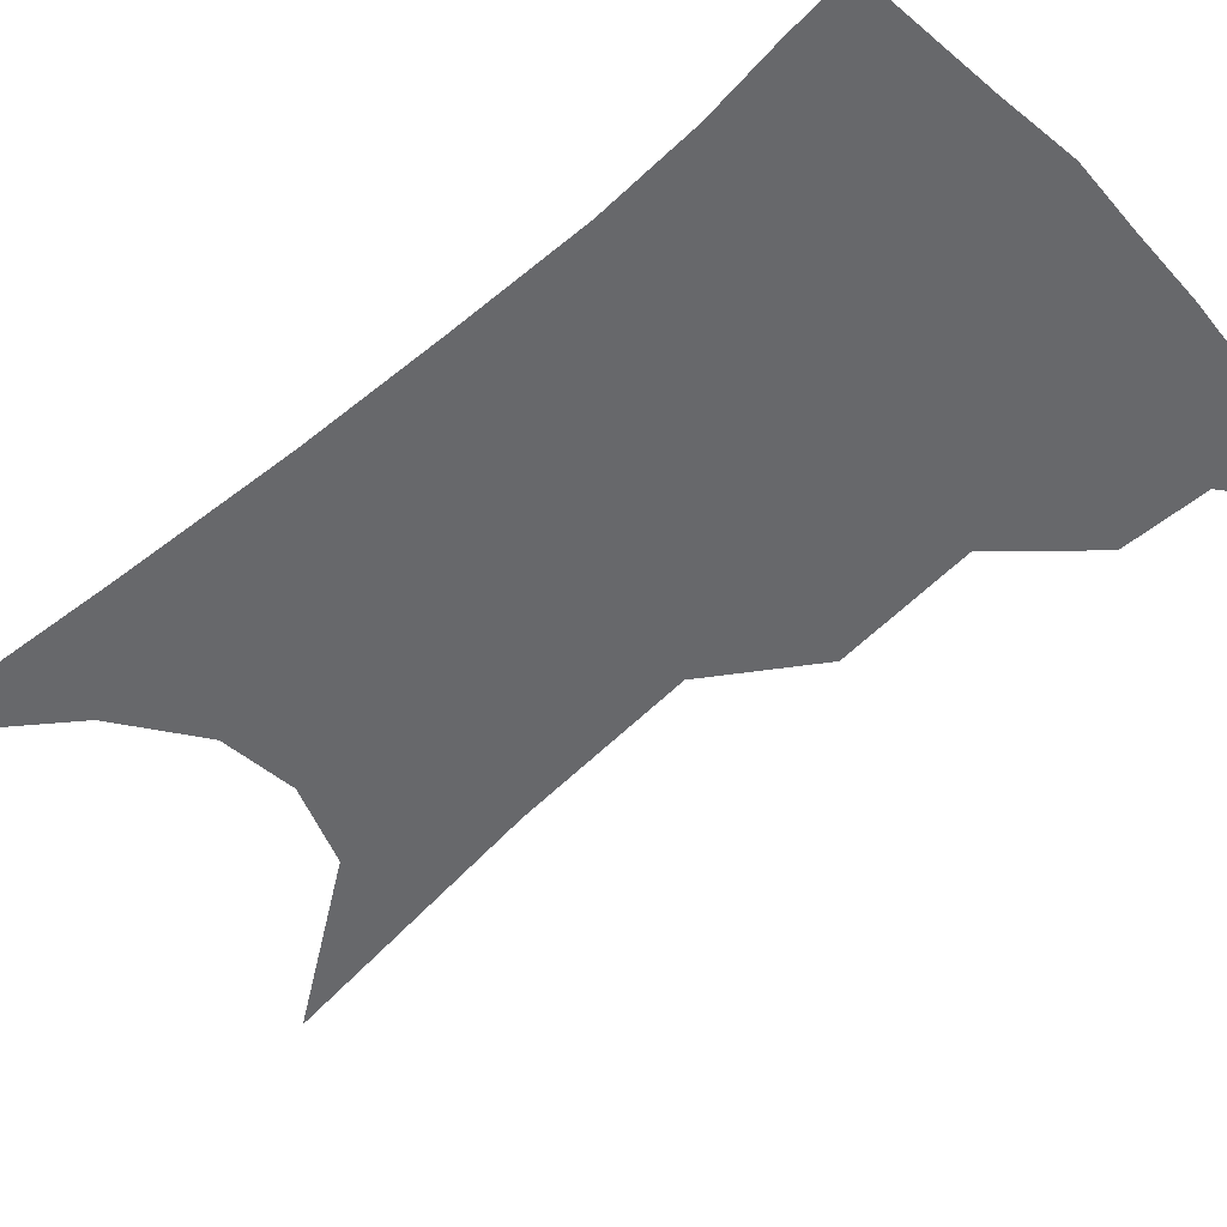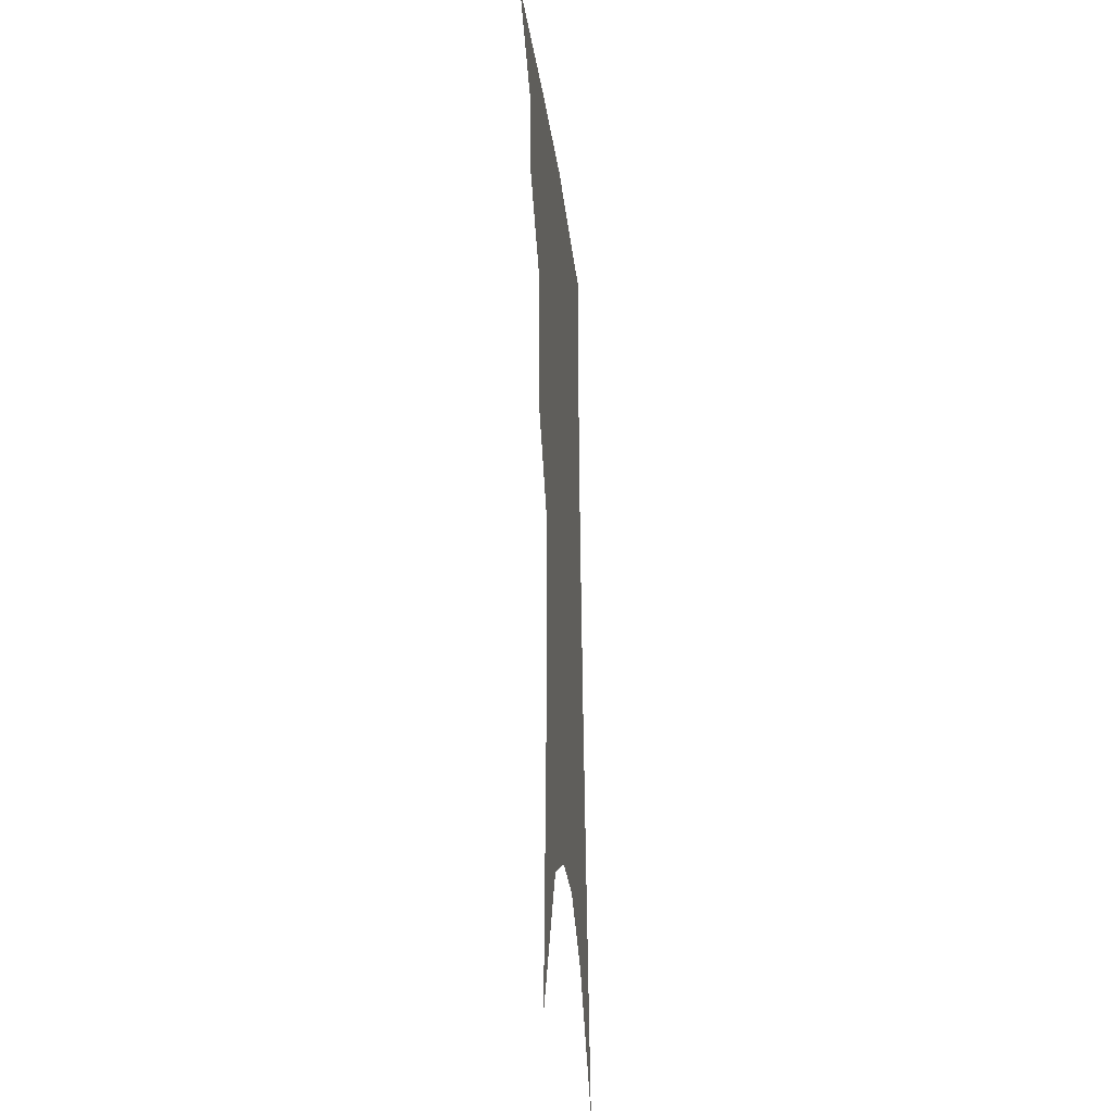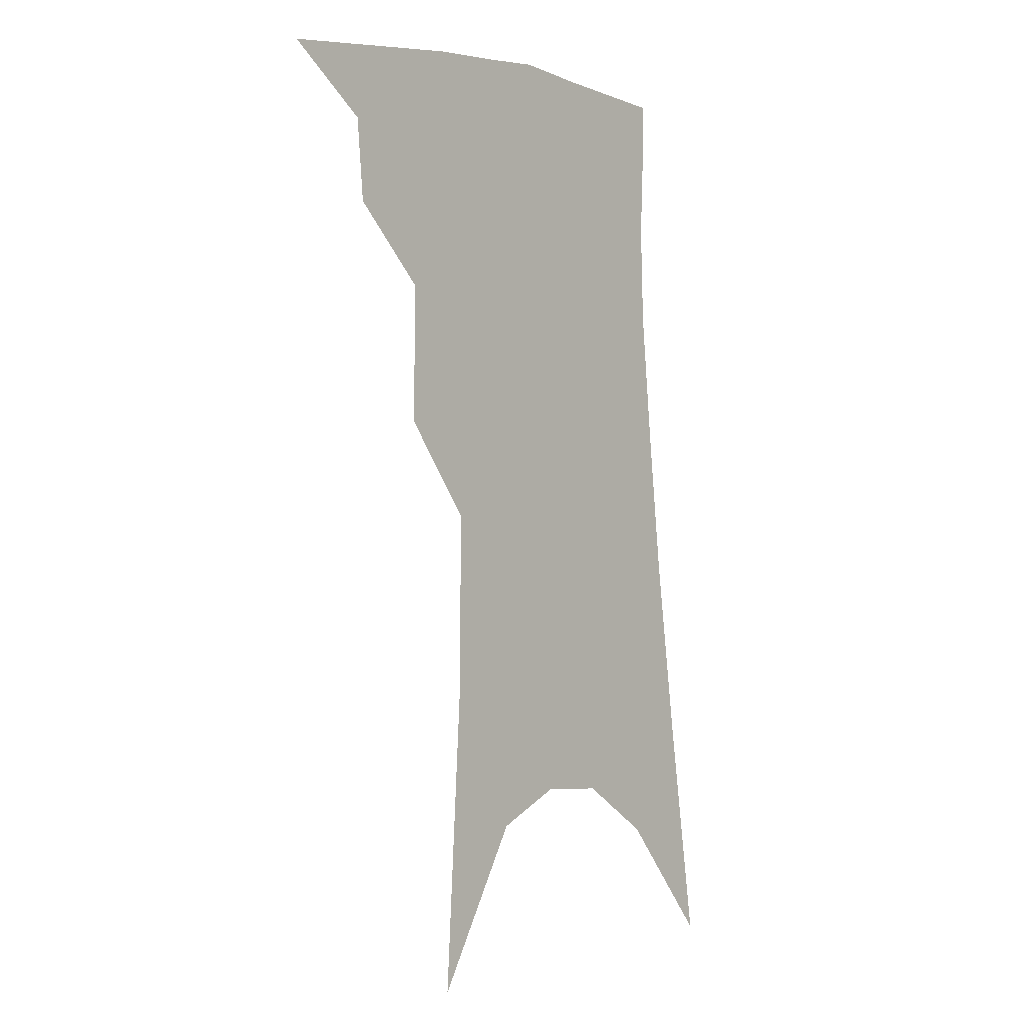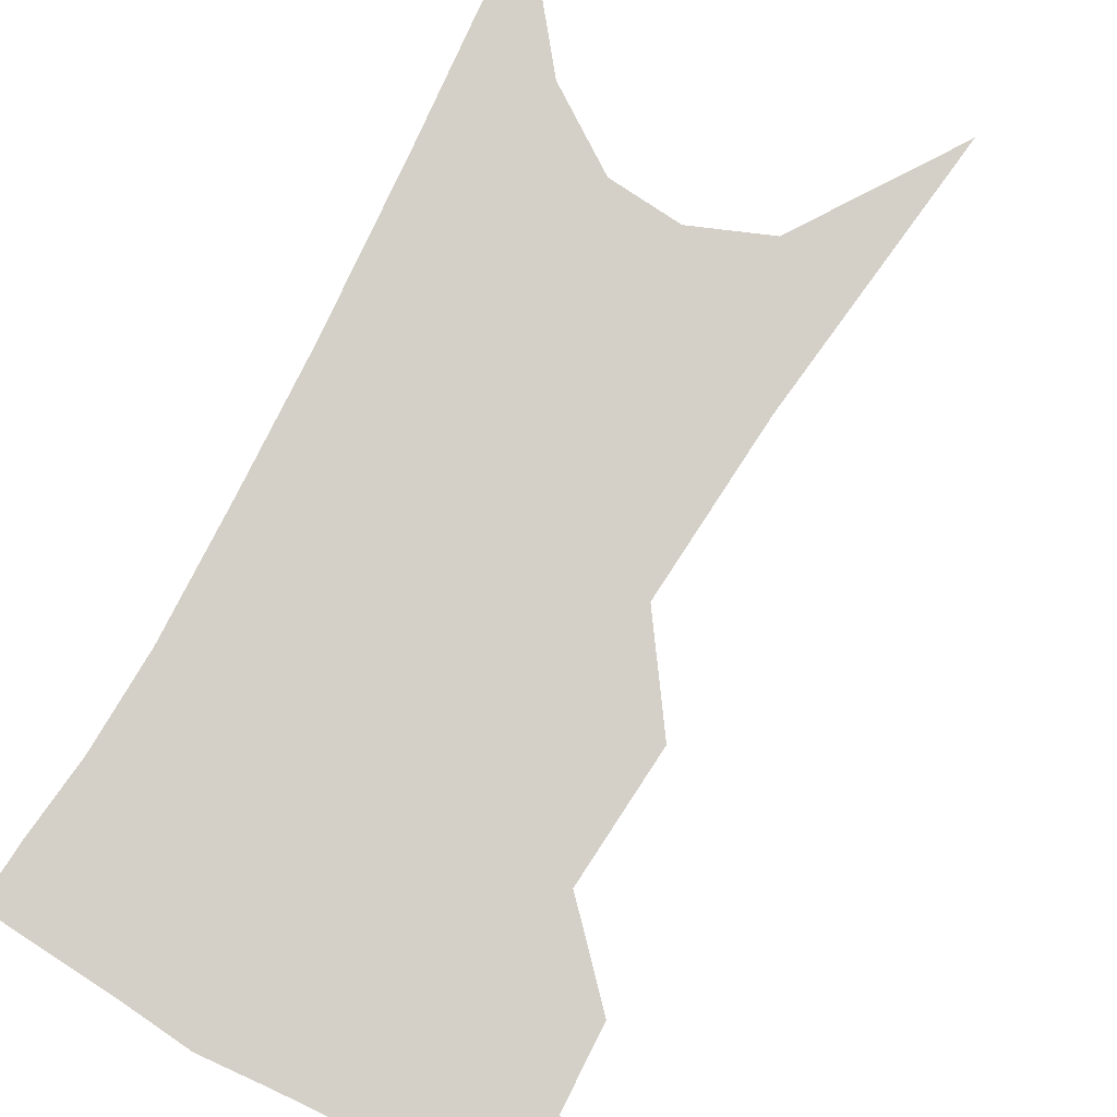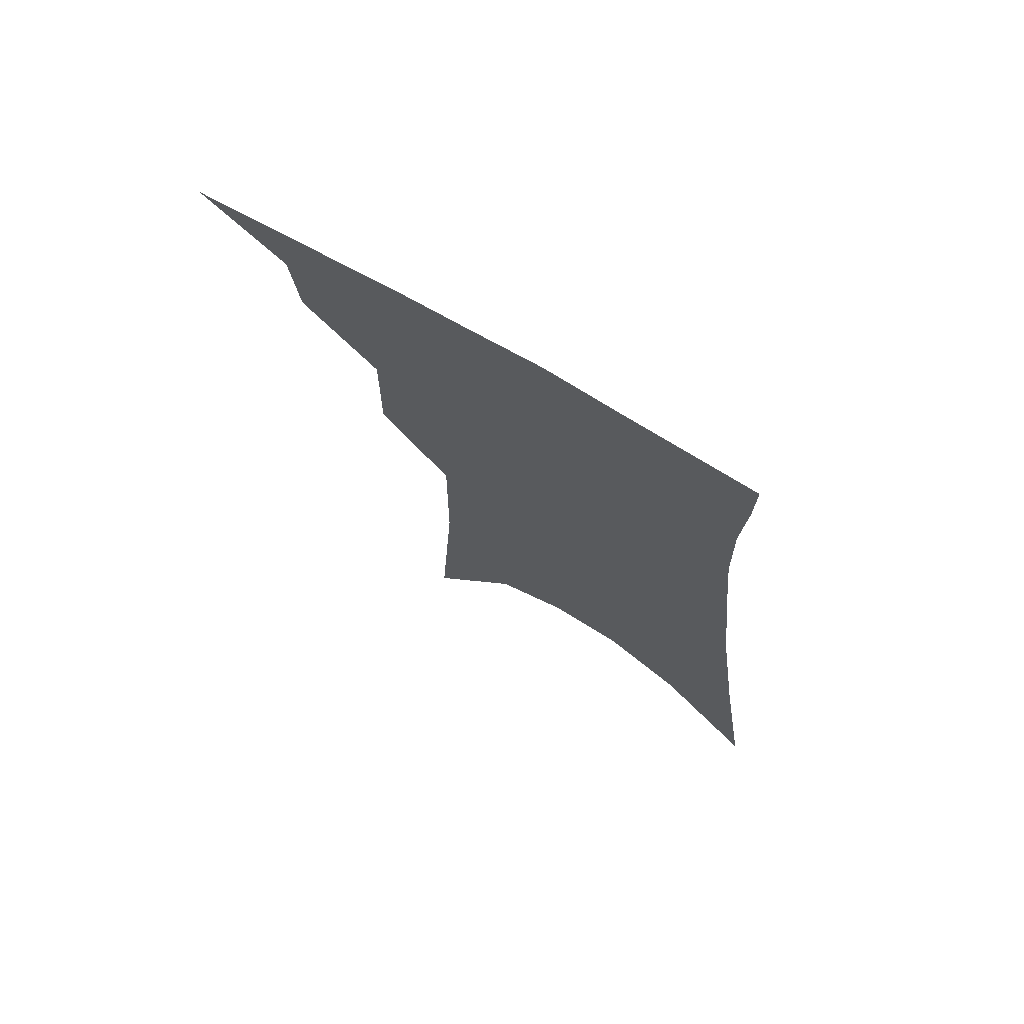
<metadata>
{"format":"obj","ext":"obj","renderer":"f3d","projection":"perspective","resolution":1024,"background":"white","views":[{"elev":-52.5,"azim":137.3,"up":"+Z"},{"elev":-28.6,"azim":-83.9,"up":"+Y"},{"elev":-4.7,"azim":-50.6,"up":"+Y"},{"elev":79.9,"azim":-147.5,"up":"+Z"},{"elev":73.9,"azim":31.5,"up":"+Y"}]}
</metadata>
<code>
v 492.8 340.4 0
v 519.7 299.8 0
v 517.3 323.3 0
v 513.6 344 0
v 541.5 239.2 0
v 542.1 278.7 0
v 540.1 305 0
v 537.7 327 0
v 533.9 347.5 0
v 556.9 74.87 0
v 562 159 0
v 562.5 212.7 0
v 562.5 255.1 0
v 562 287 0
v 560.5 310.3 0
v 557.8 330.3 0
v 554.2 351 0
v 583.7 121.1 0
v 583.2 179.3 0
v 582.2 225.8 0
v 581.7 263.6 0
v 580.9 290.8 0
v 580 313.1 0
v 578.9 333.1 0
v 575.1 353.5 0
v 604.9 131.3 0
v 602.5 186.1 0
v 600.8 230.4 0
v 599.8 266.5 0
v 599.4 293.8 0
v 599 315.5 0
v 598.2 335 0
v 594.9 356.3 0
v 626.2 130.8 0
v 621.5 189 0
v 619.2 230.9 0
v 617.9 264.8 0
v 617.4 293.1 0
v 617.6 316.3 0
v 617.6 336.3 0
v 616.8 355.6 0
v 649.8 116.9 0
v 642.5 179.3 0
v 639 222.4 0
v 636.8 258.6 0
v 635.3 292.2 0
v 635.6 317.1 0
v 636.7 336.8 0
v 636.4 355.5 0
v 679.6 83.39 0
v 669.8 150.3 0
v 662.7 202.9 0
v 658.2 244.9 0
v 654.5 283.9 0
v 653.7 313.4 0
v 654.8 337 0
v 655 355.3 0
v 721 361 0
f 3 4 1
f 6 7 2
f 2 7 3
f 7 8 3
f 3 8 4
f 8 9 4
f 12 13 5
f 5 13 6
f 13 14 6
f 6 14 7
f 14 15 7
f 7 15 8
f 15 16 8
f 8 16 9
f 16 17 9
f 10 18 11
f 18 19 11
f 11 19 12
f 19 20 12
f 12 20 13
f 20 21 13
f 13 21 14
f 21 22 14
f 14 22 15
f 22 23 15
f 15 23 16
f 23 24 16
f 16 24 17
f 24 25 17
f 18 26 19
f 26 27 19
f 19 27 20
f 27 28 20
f 20 28 21
f 28 29 21
f 21 29 22
f 29 30 22
f 22 30 23
f 30 31 23
f 23 31 24
f 31 32 24
f 24 32 25
f 32 33 25
f 26 34 27
f 34 35 27
f 27 35 28
f 35 36 28
f 28 36 29
f 36 37 29
f 29 37 30
f 37 38 30
f 30 38 31
f 38 39 31
f 31 39 32
f 39 40 32
f 32 40 33
f 40 41 33
f 34 42 35
f 42 43 35
f 35 43 36
f 43 44 36
f 36 44 37
f 44 45 37
f 37 45 38
f 45 46 38
f 38 46 39
f 46 47 39
f 39 47 40
f 47 48 40
f 40 48 41
f 48 49 41
f 42 50 43
f 50 51 43
f 43 51 44
f 51 52 44
f 44 52 45
f 52 53 45
f 45 53 46
f 53 54 46
f 46 54 47
f 54 55 47
f 47 55 48
f 55 56 48
f 48 56 49
f 56 57 49

</code>
